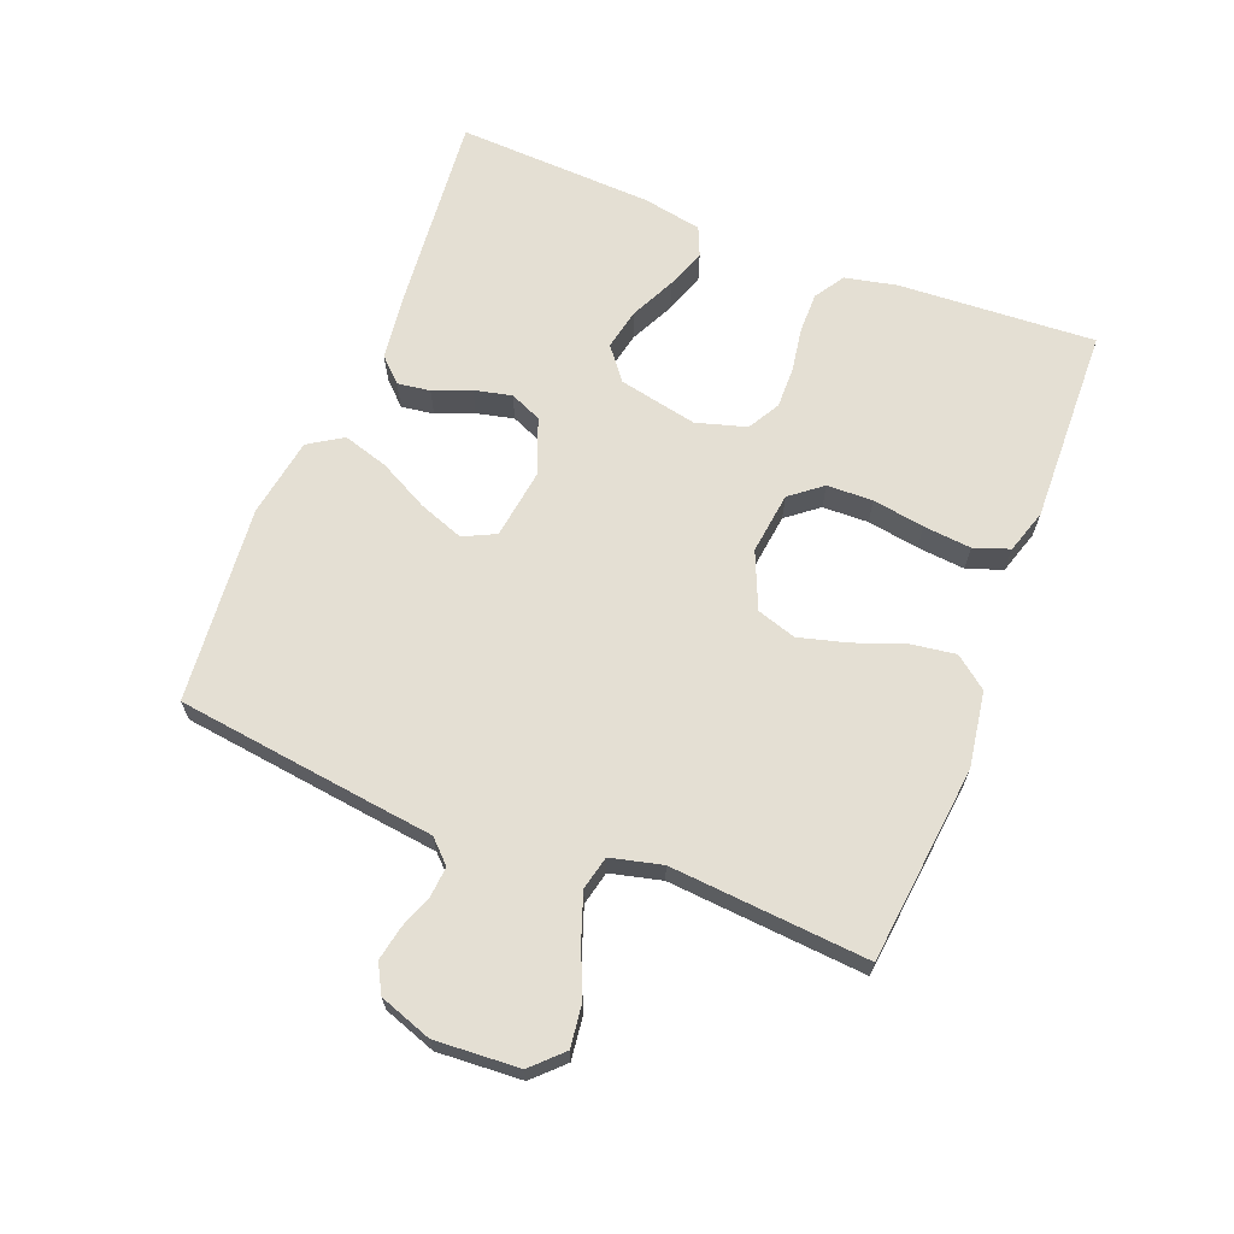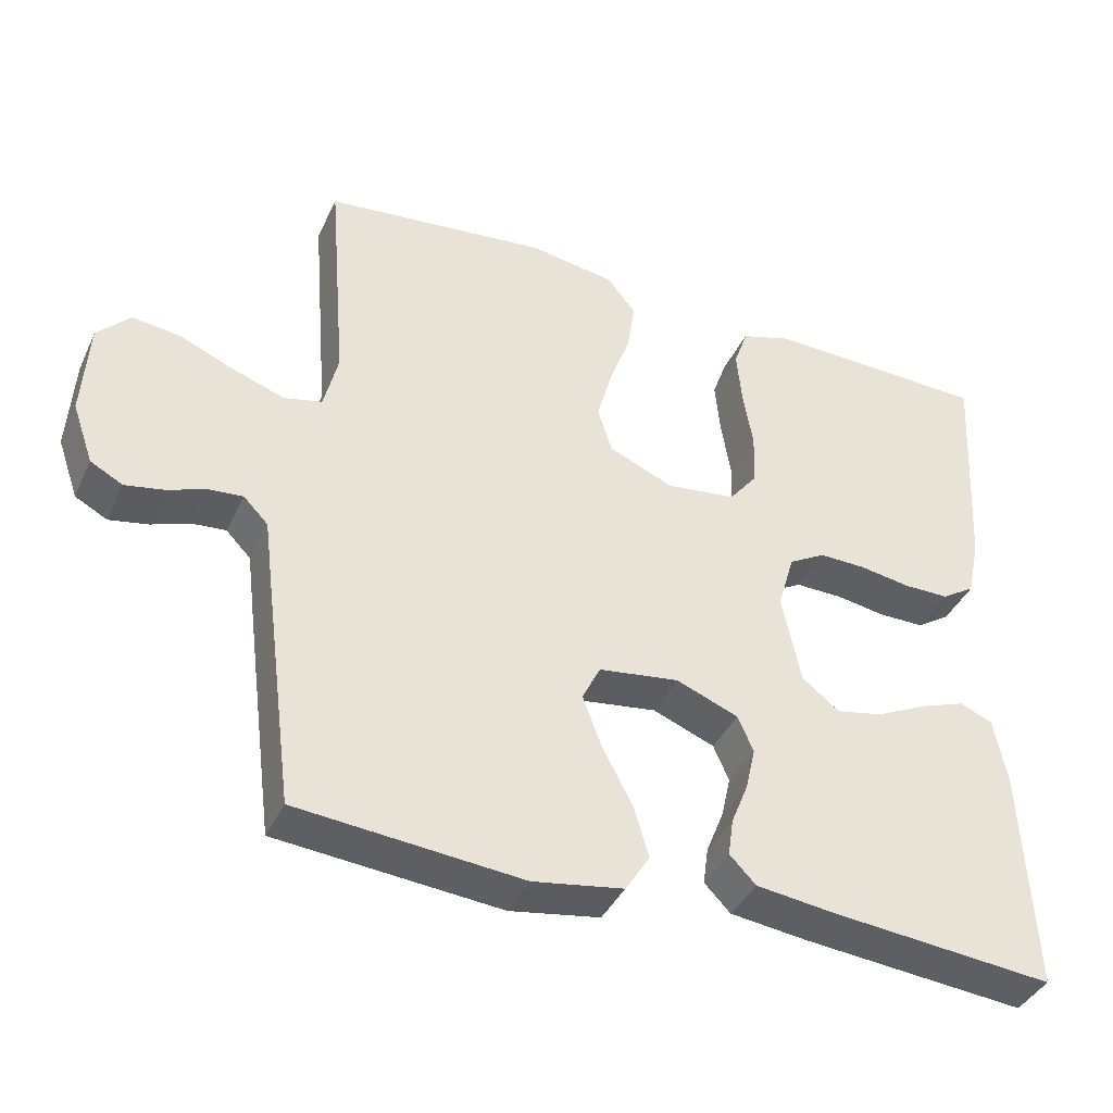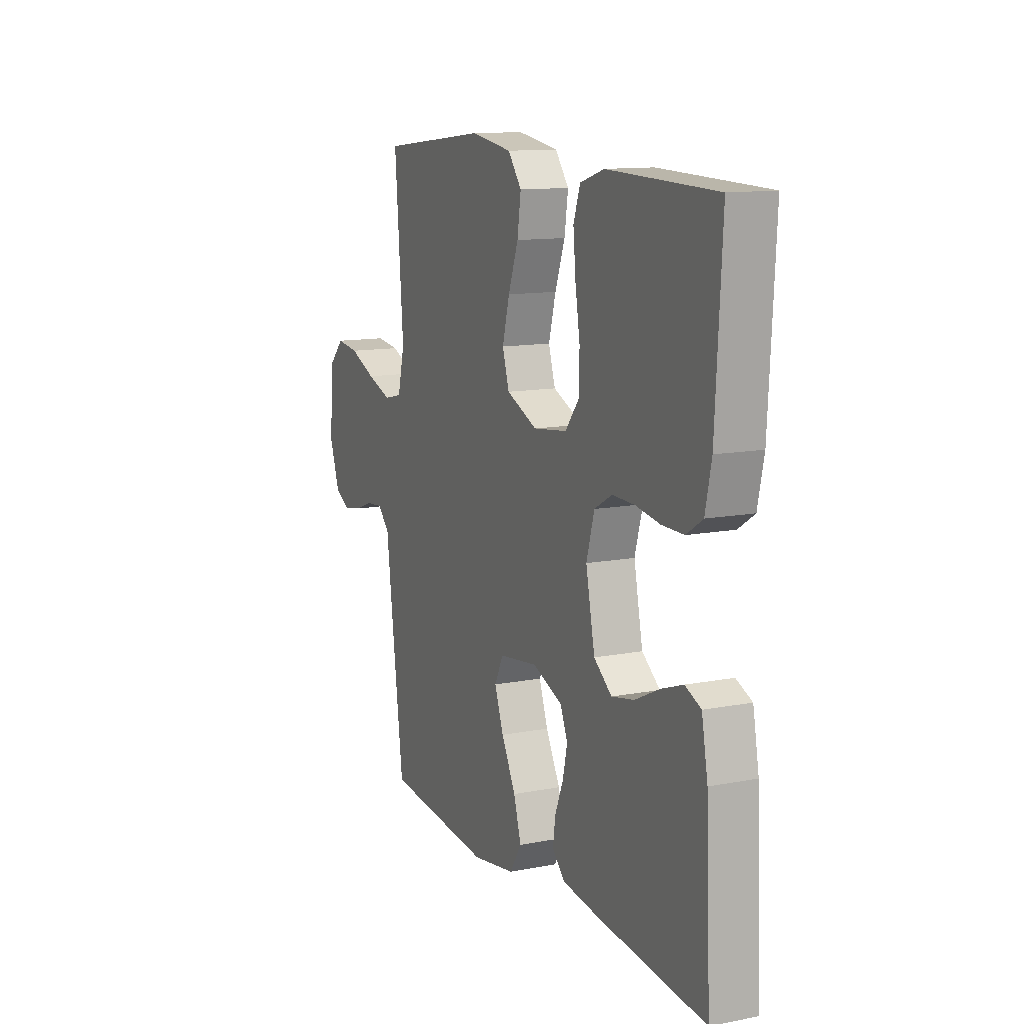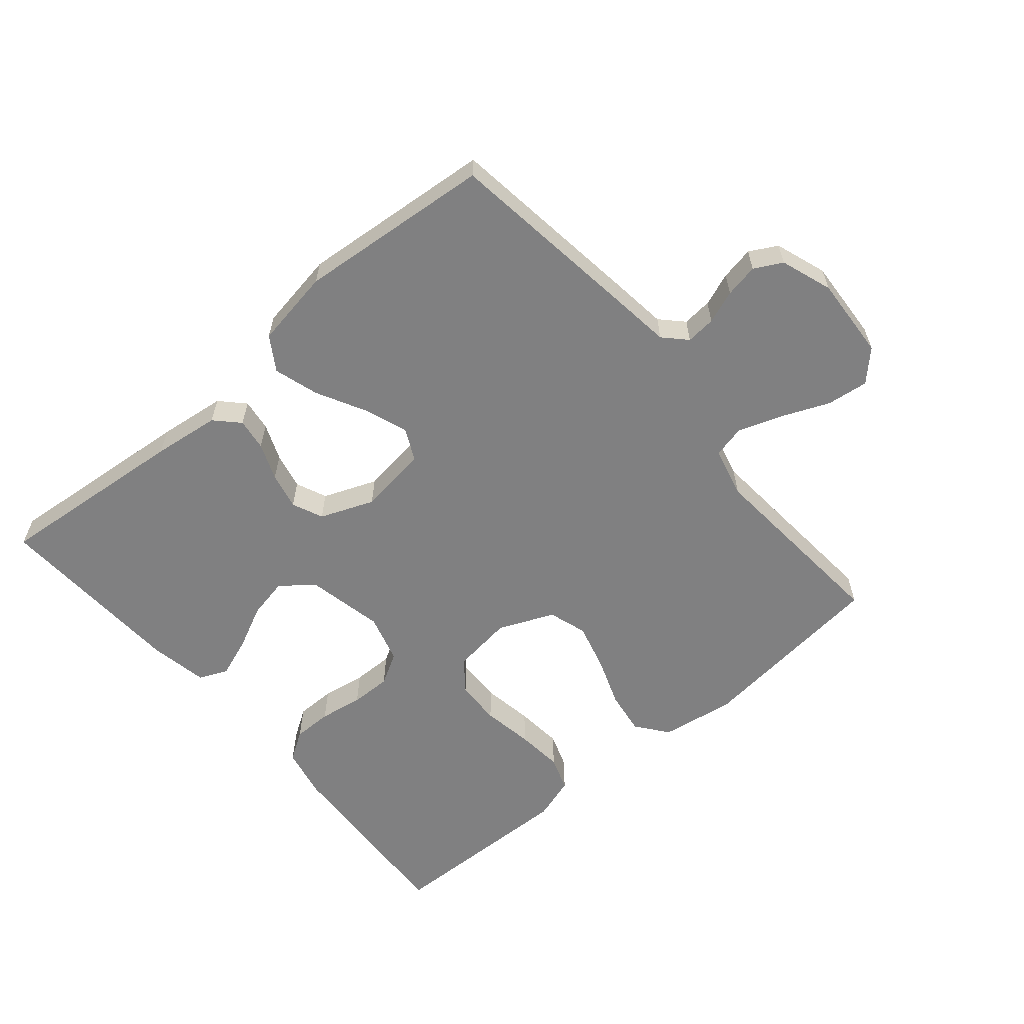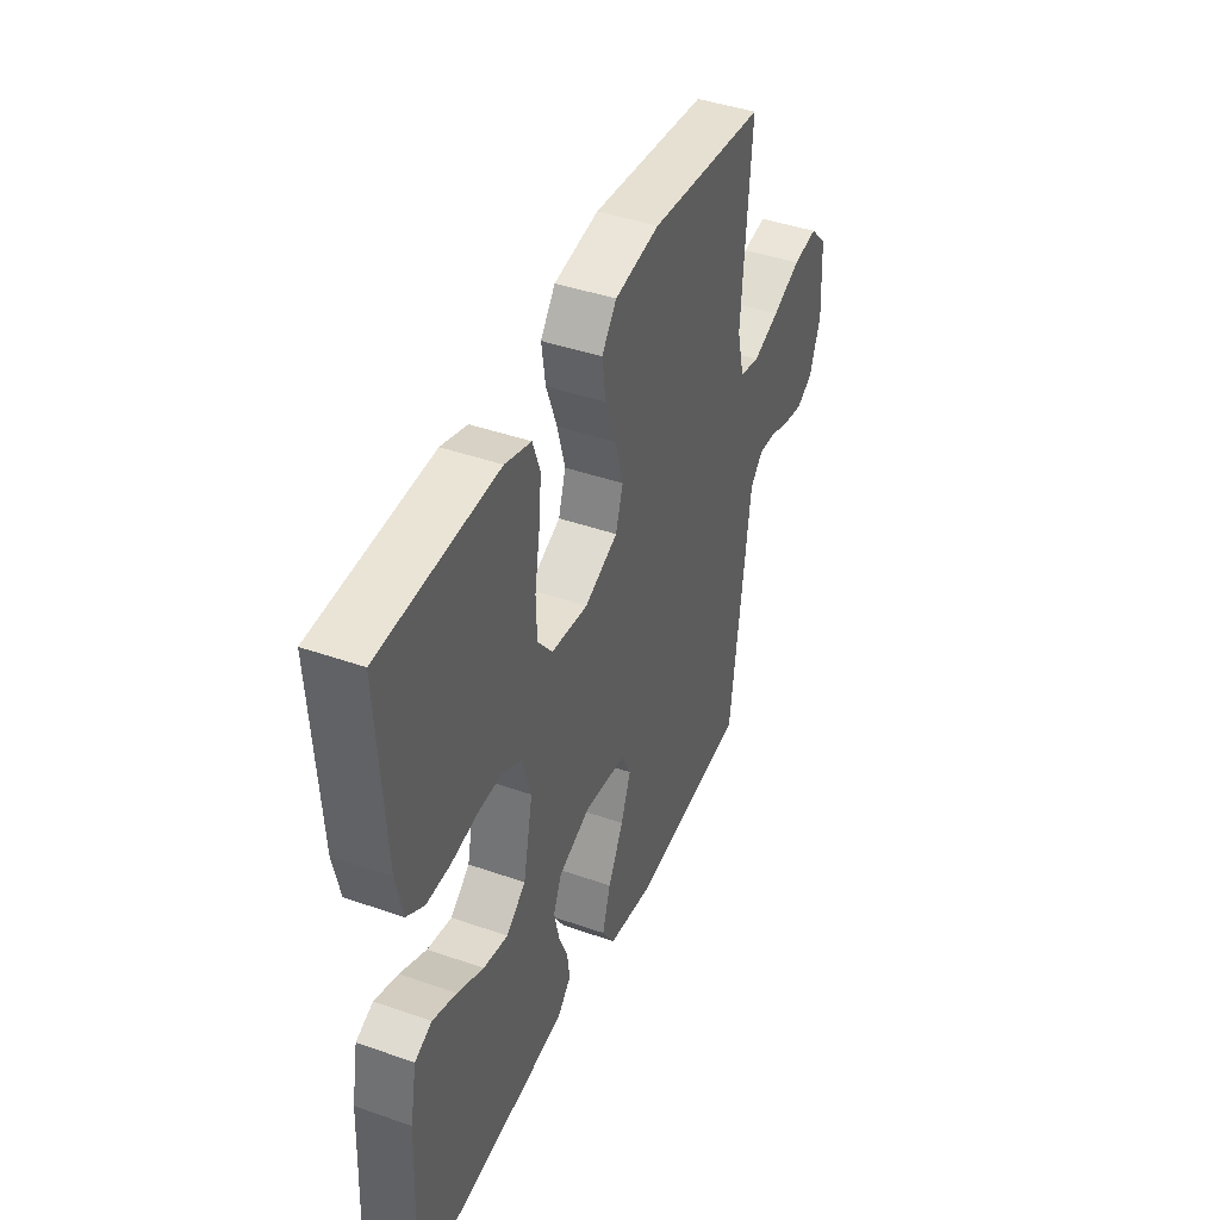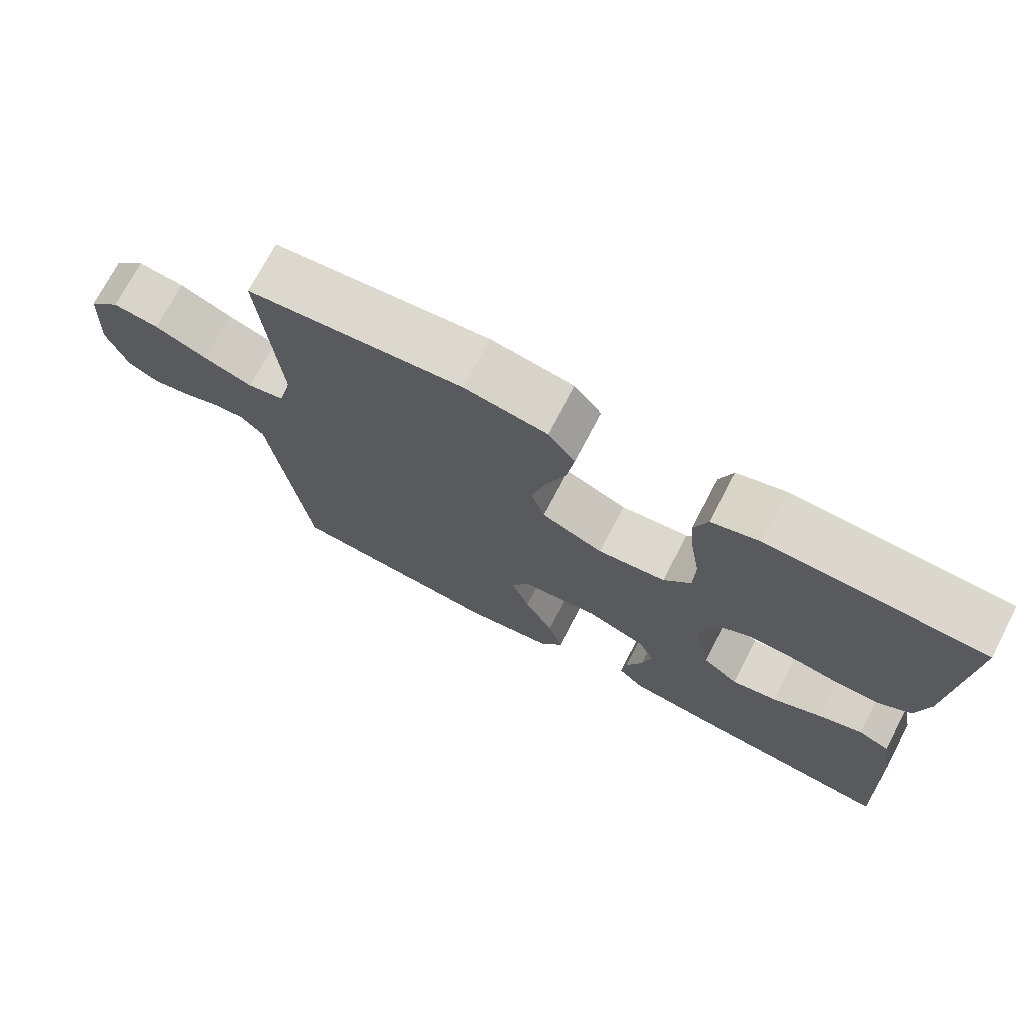
<metadata>
{"format":"obj","ext":"obj","renderer":"f3d","projection":"perspective","resolution":1024,"background":"white","views":[{"elev":66.5,"azim":-68.6,"up":"+Y"},{"elev":-39.7,"azim":-23.3,"up":"+Z"},{"elev":12.3,"azim":65.6,"up":"+Z"},{"elev":-60.1,"azim":-139.7,"up":"+Y"},{"elev":42.7,"azim":112.7,"up":"+Z"},{"elev":72.7,"azim":27.6,"up":"+Z"}]}
</metadata>
<code>
v -0.5 0.07 0.5
v -0.2 0.07 0.533
v -0.085 0.07 0.515
v -0.047 0.07 0.466
v -0.057 0.07 0.398
v -0.085 0.07 0.322
v -0.105 0.07 0.248
v -0.086 0.07 0.188
v 0 0.07 0.151
v 0.094 0.07 0.163
v 0.132 0.07 0.211
v 0.134 0.07 0.281
v 0.121 0.07 0.36
v 0.114 0.07 0.433
v 0.133 0.07 0.487
v 0.2 0.07 0.508
v 0.5 0.07 0.5
v 0.483 0.07 0.2
v 0.466 0.07 0.121
v 0.421 0.07 0.092
v 0.36 0.07 0.092
v 0.292 0.07 0.103
v 0.229 0.07 0.104
v 0.18 0.07 0.076
v 0.158 0.07 0
v 0.183 0.07 -0.12
v 0.233 0.07 -0.159
v 0.296 0.07 -0.146
v 0.364 0.07 -0.113
v 0.425 0.07 -0.091
v 0.469 0.07 -0.11
v 0.486 0.07 -0.2
v 0.5 0.07 -0.5
v 0.2 0.07 -0.472
v 0.096 0.07 -0.459
v 0.061 0.07 -0.423
v 0.068 0.07 -0.373
v 0.091 0.07 -0.316
v 0.104 0.07 -0.259
v 0.083 0.07 -0.211
v 0 0.07 -0.178
v -0.108 0.07 -0.193
v -0.132 0.07 -0.242
v -0.107 0.07 -0.31
v -0.067 0.07 -0.386
v -0.046 0.07 -0.455
v -0.079 0.07 -0.507
v -0.2 0.07 -0.527
v -0.5 0.07 -0.5
v -0.539 0.07 -0.2
v -0.551 0.07 -0.104
v -0.584 0.07 -0.07
v -0.63 0.07 -0.074
v -0.681 0.07 -0.093
v -0.733 0.07 -0.103
v -0.776 0.07 -0.08
v -0.804 0.07 0
v -0.796 0.07 0.128
v -0.752 0.07 0.173
v -0.688 0.07 0.165
v -0.615 0.07 0.134
v -0.546 0.07 0.11
v -0.495 0.07 0.122
v -0.476 0.07 0.2
v -0.5 0 0.5
v -0.2 0 0.533
v -0.085 0 0.515
v -0.047 0 0.466
v -0.057 0 0.398
v -0.085 0 0.322
v -0.105 0 0.248
v -0.086 0 0.188
v 0 0 0.151
v 0.094 0 0.163
v 0.132 0 0.211
v 0.134 0 0.281
v 0.121 0 0.36
v 0.114 0 0.433
v 0.133 0 0.487
v 0.2 0 0.508
v 0.5 0 0.5
v 0.483 0 0.2
v 0.466 0 0.121
v 0.421 0 0.092
v 0.36 0 0.092
v 0.292 0 0.103
v 0.229 0 0.104
v 0.18 0 0.076
v 0.158 0 0
v 0.183 0 -0.12
v 0.233 0 -0.159
v 0.296 0 -0.146
v 0.364 0 -0.113
v 0.425 0 -0.091
v 0.469 0 -0.11
v 0.486 0 -0.2
v 0.5 0 -0.5
v 0.2 0 -0.472
v 0.096 0 -0.459
v 0.061 0 -0.423
v 0.068 0 -0.373
v 0.091 0 -0.316
v 0.104 0 -0.259
v 0.083 0 -0.211
v 0 0 -0.178
v -0.108 0 -0.193
v -0.132 0 -0.242
v -0.107 0 -0.31
v -0.067 0 -0.386
v -0.046 0 -0.455
v -0.079 0 -0.507
v -0.2 0 -0.527
v -0.5 0 -0.5
v -0.539 0 -0.2
v -0.551 0 -0.104
v -0.584 0 -0.07
v -0.63 0 -0.074
v -0.681 0 -0.093
v -0.733 0 -0.103
v -0.776 0 -0.08
v -0.804 0 0
v -0.796 0 0.128
v -0.752 0 0.173
v -0.688 0 0.165
v -0.615 0 0.134
v -0.546 0 0.11
v -0.495 0 0.122
v -0.476 0 0.2
f 58 59 60 61
f 58 61 62
f 57 58 62
f 56 57 62 63
f 53 54 55 56
f 52 53 56 63
f 48 49 50 51
f 46 47 48 51
f 44 45 46 51
f 43 44 51 52
f 42 43 52 63
f 35 36 37 38
f 35 38 39
f 34 35 39
f 33 34 39 40
f 31 32 33 40
f 28 29 30 31
f 19 20 21 22
f 19 22 23
f 18 19 23
f 17 18 23
f 16 17 23 24
f 12 13 14 15
f 12 15 16 24
f 3 4 5 6
f 3 6 7
f 64 1 2 3
f 64 3 7
f 41 42 63 64
f 41 64 7 8
f 40 41 8 9
f 28 31 40
f 27 28 40
f 26 27 40
f 25 26 40 9
f 11 12 24 25
f 10 11 25
f 9 10 25
f 125 124 123 122
f 126 125 122
f 126 122 121
f 127 126 121 120
f 120 119 118 117
f 127 120 117 116
f 115 114 113 112
f 115 112 111 110
f 115 110 109 108
f 116 115 108 107
f 127 116 107 106
f 102 101 100 99
f 103 102 99
f 103 99 98
f 104 103 98 97
f 104 97 96 95
f 95 94 93 92
f 86 85 84 83
f 87 86 83
f 87 83 82
f 87 82 81
f 88 87 81 80
f 79 78 77 76
f 88 80 79 76
f 70 69 68 67
f 71 70 67
f 67 66 65 128
f 71 67 128
f 128 127 106 105
f 72 71 128 105
f 73 72 105 104
f 104 95 92
f 104 92 91
f 104 91 90
f 73 104 90 89
f 89 88 76 75
f 89 75 74
f 89 74 73
f 1 65 66 2
f 2 66 67 3
f 3 67 68 4
f 4 68 69 5
f 5 69 70 6
f 6 70 71 7
f 7 71 72 8
f 8 72 73 9
f 9 73 74 10
f 10 74 75 11
f 11 75 76 12
f 12 76 77 13
f 13 77 78 14
f 14 78 79 15
f 15 79 80 16
f 16 80 81 17
f 17 81 82 18
f 18 82 83 19
f 19 83 84 20
f 20 84 85 21
f 21 85 86 22
f 22 86 87 23
f 23 87 88 24
f 24 88 89 25
f 25 89 90 26
f 26 90 91 27
f 27 91 92 28
f 28 92 93 29
f 29 93 94 30
f 30 94 95 31
f 31 95 96 32
f 32 96 97 33
f 33 97 98 34
f 34 98 99 35
f 35 99 100 36
f 36 100 101 37
f 37 101 102 38
f 38 102 103 39
f 39 103 104 40
f 40 104 105 41
f 41 105 106 42
f 42 106 107 43
f 43 107 108 44
f 44 108 109 45
f 45 109 110 46
f 46 110 111 47
f 47 111 112 48
f 48 112 113 49
f 49 113 114 50
f 50 114 115 51
f 51 115 116 52
f 52 116 117 53
f 53 117 118 54
f 54 118 119 55
f 55 119 120 56
f 56 120 121 57
f 57 121 122 58
f 58 122 123 59
f 59 123 124 60
f 60 124 125 61
f 61 125 126 62
f 62 126 127 63
f 63 127 128 64
f 64 128 65 1

</code>
